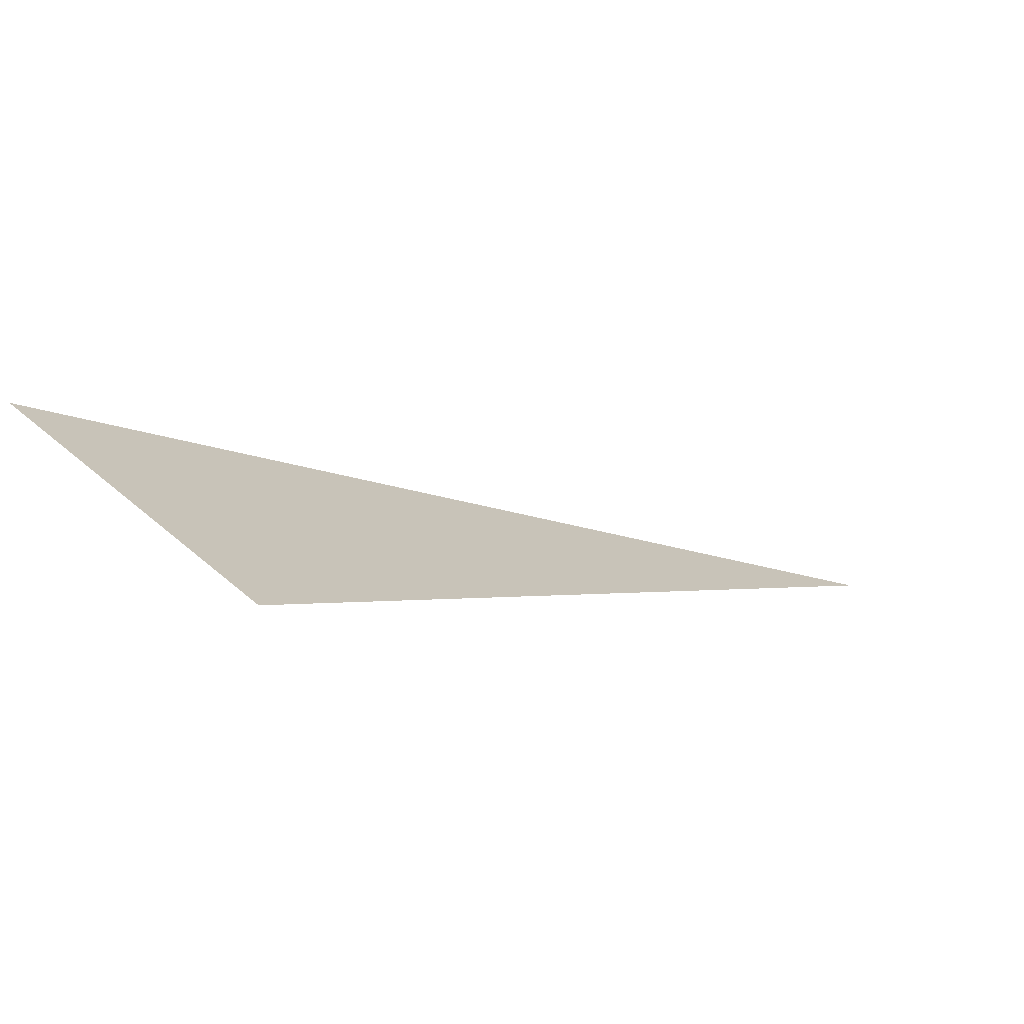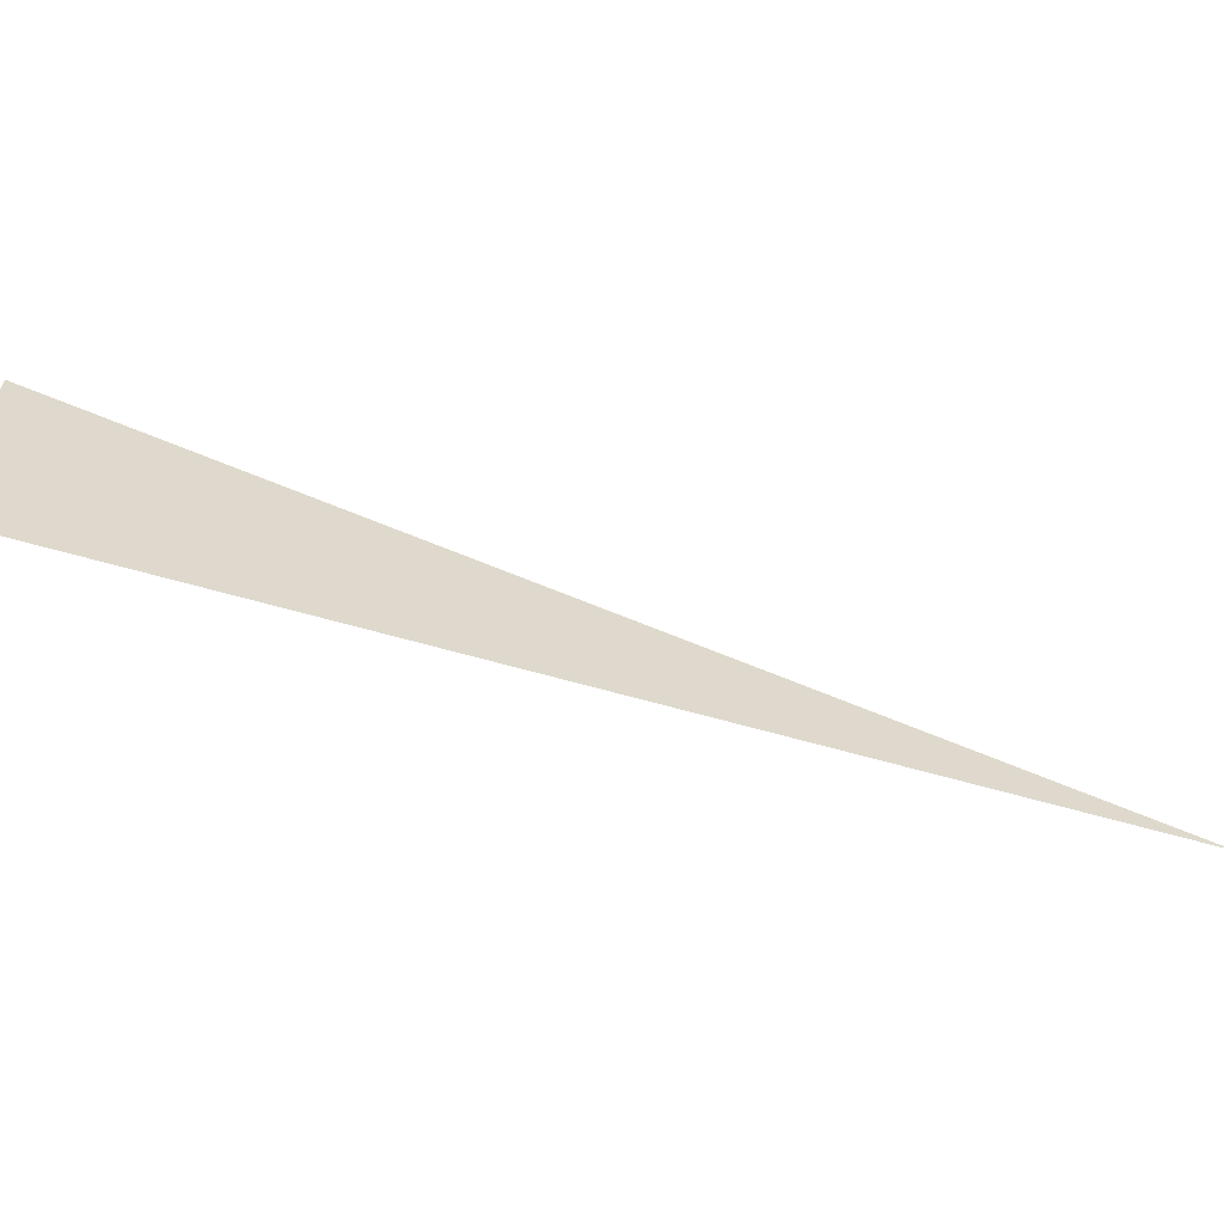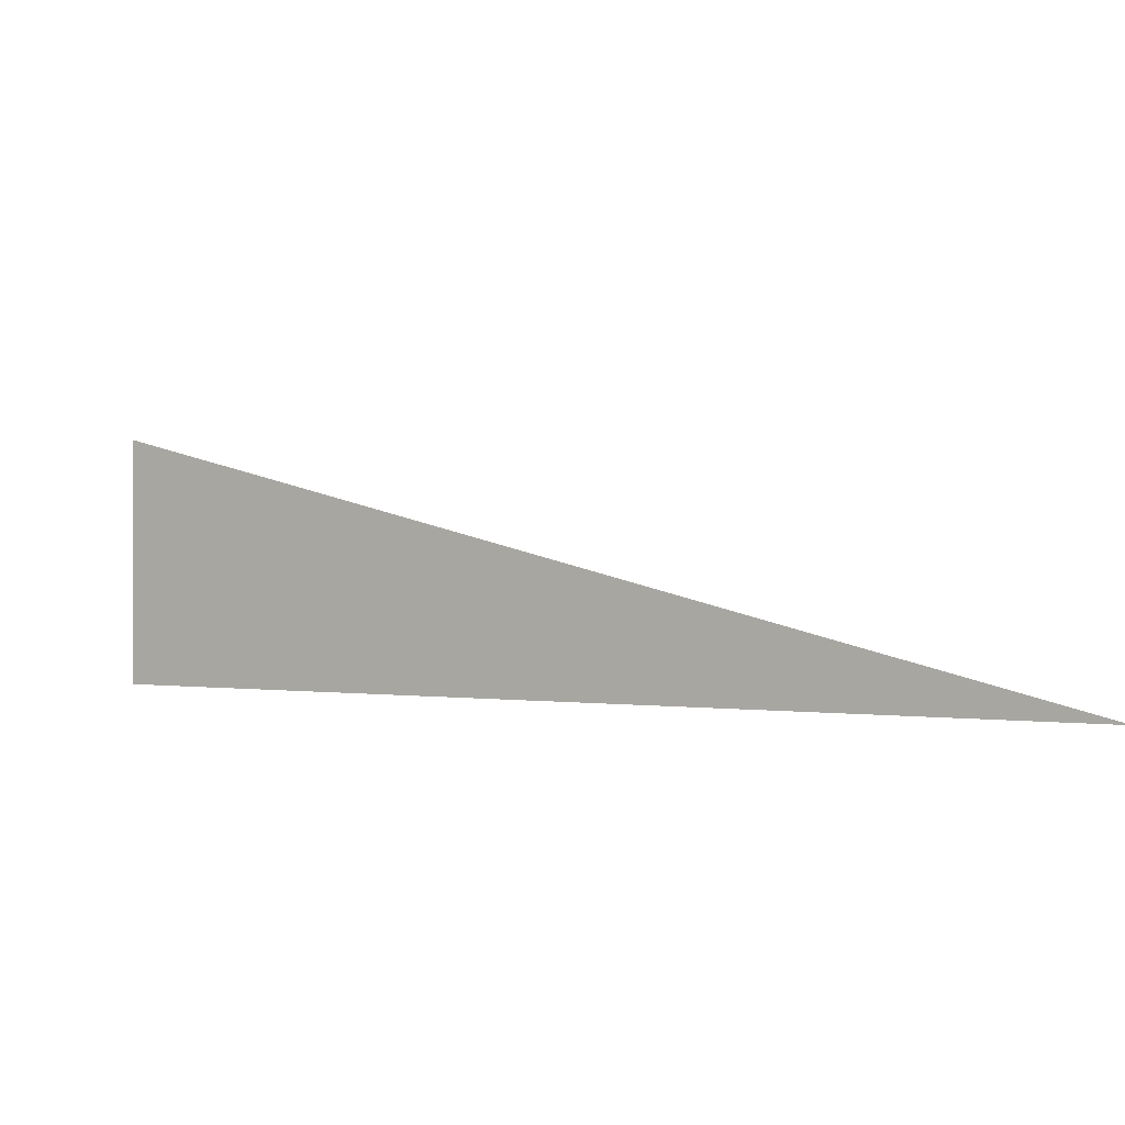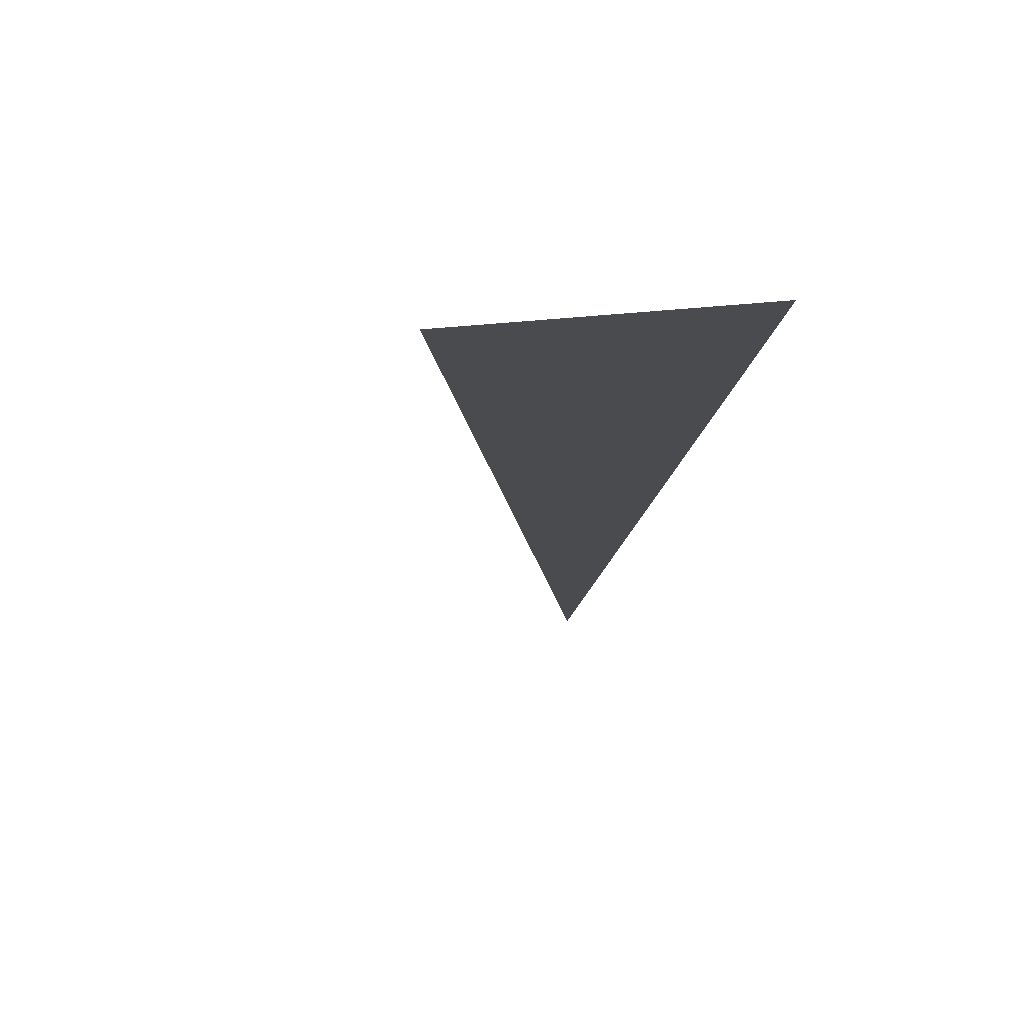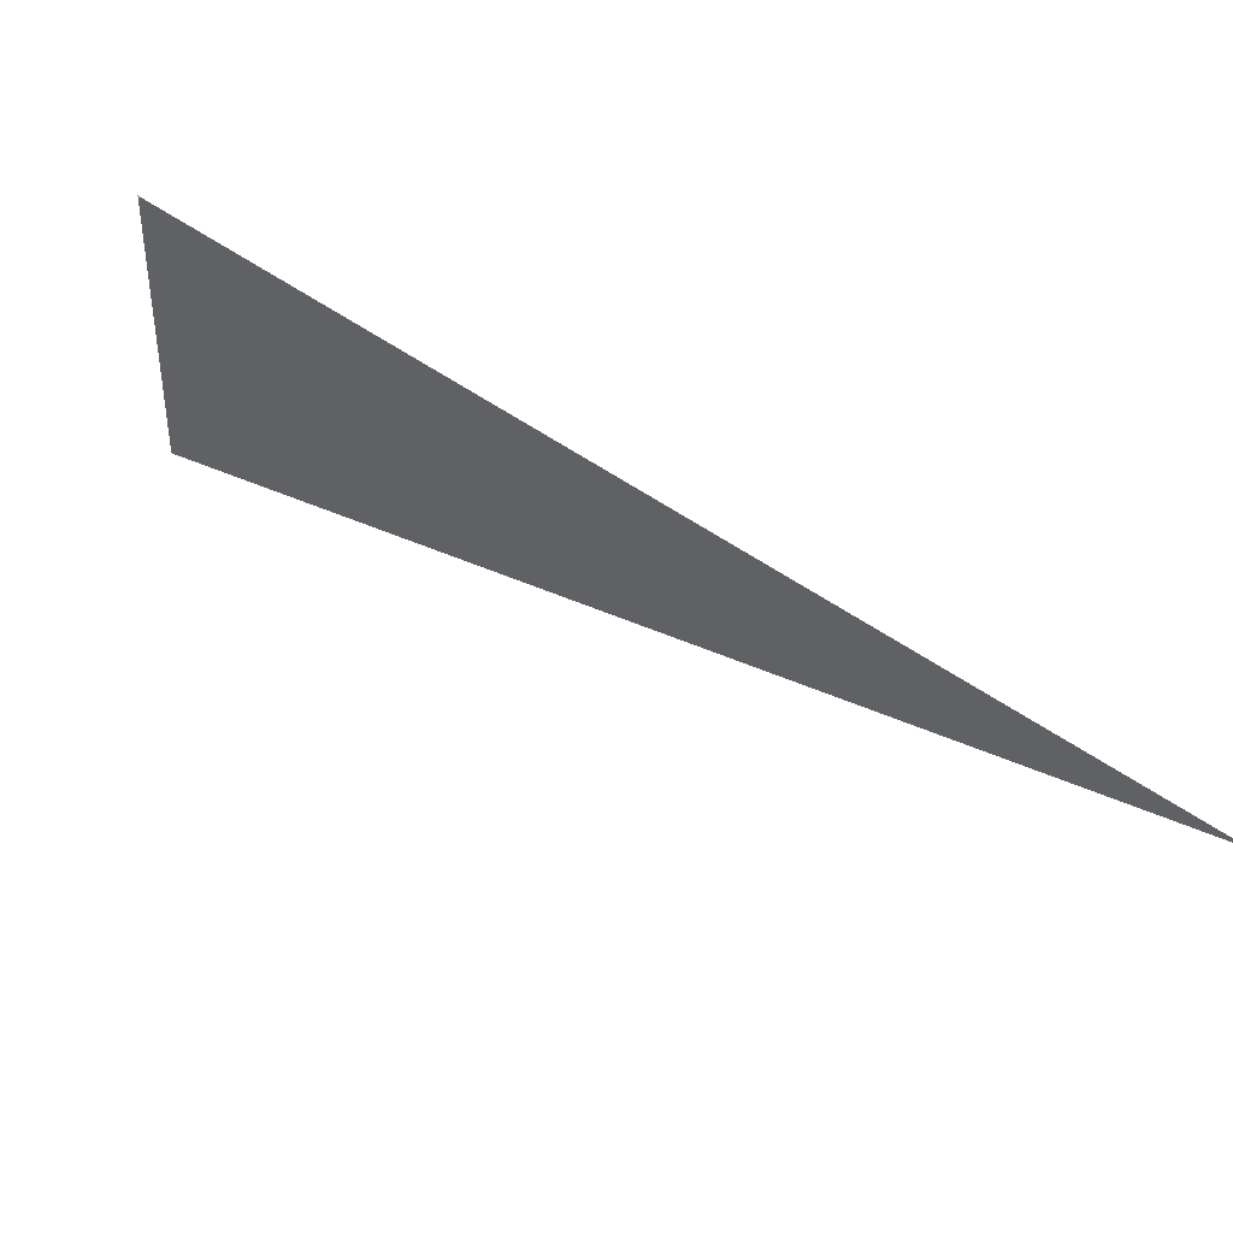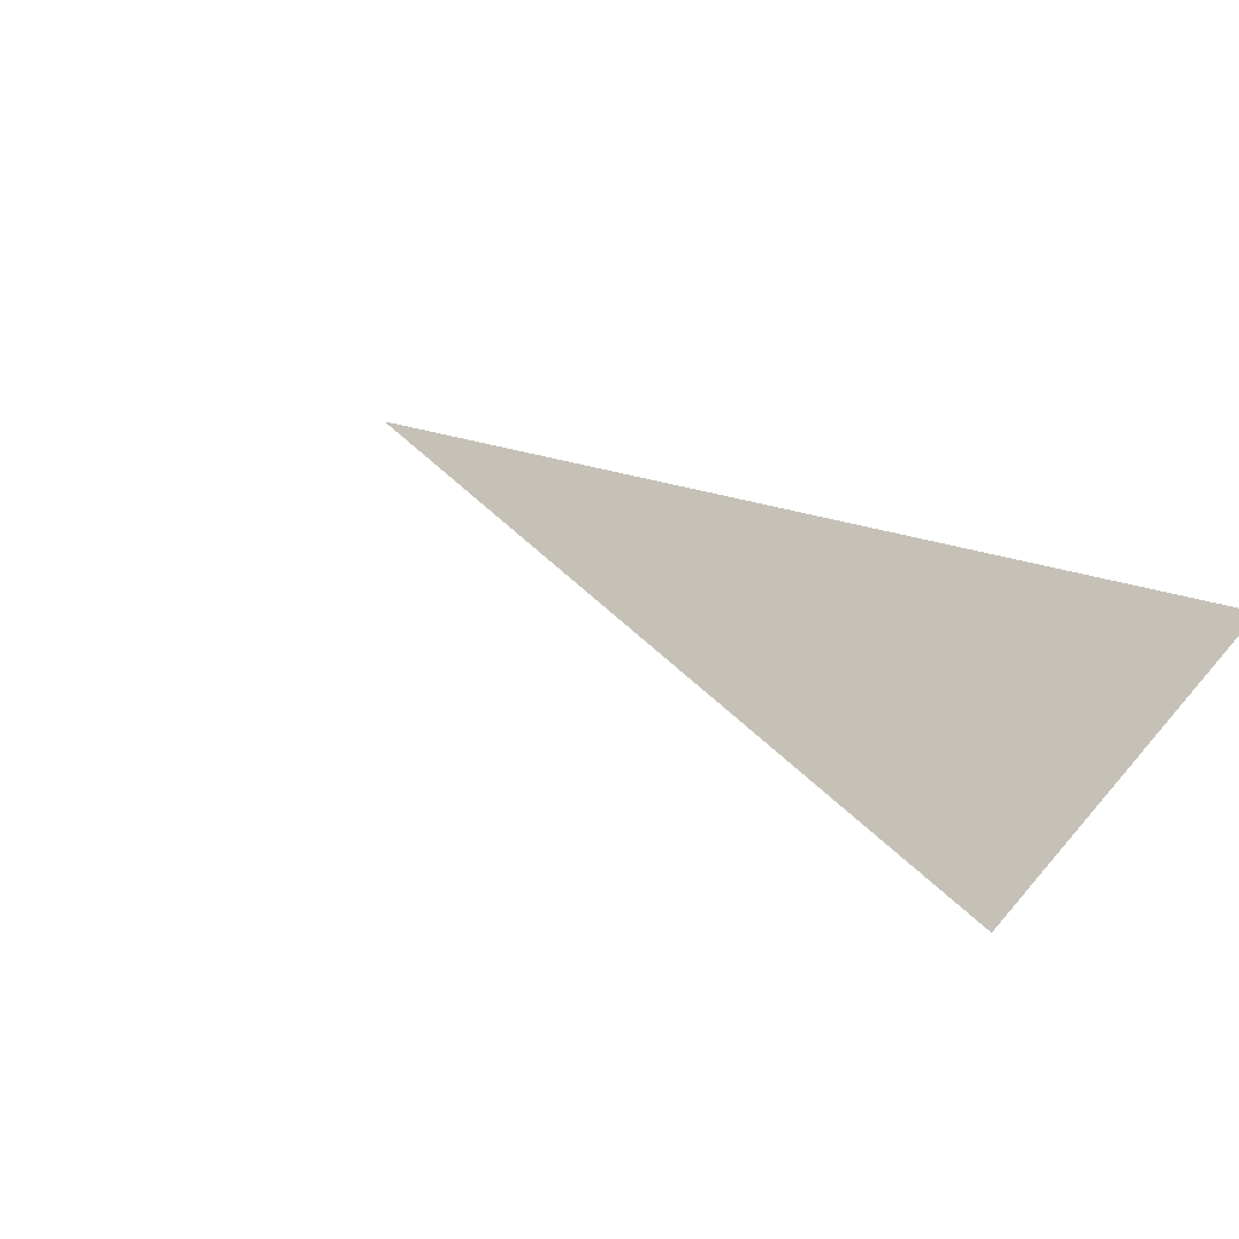
<metadata>
{"format":"obj","ext":"obj","renderer":"f3d","projection":"perspective","resolution":1024,"background":"white","views":[{"elev":52.9,"azim":-47.0,"up":"+Z"},{"elev":-60.0,"azim":28.3,"up":"+Y"},{"elev":0.1,"azim":79.0,"up":"+Y"},{"elev":31.3,"azim":-99.8,"up":"+Z"},{"elev":-50.8,"azim":0.6,"up":"+Z"},{"elev":67.9,"azim":-139.6,"up":"+Z"}]}
</metadata>
<code>
v 3990 -38.4 -3024
v 3914 -12.8 -2947
v 3914 -38.4 -2947
v 3990 -38.4 -3024
v 3914 -38.4 -2947
v 3990 -38.4 -3024
f 1 2 3
f 4 5 6

</code>
